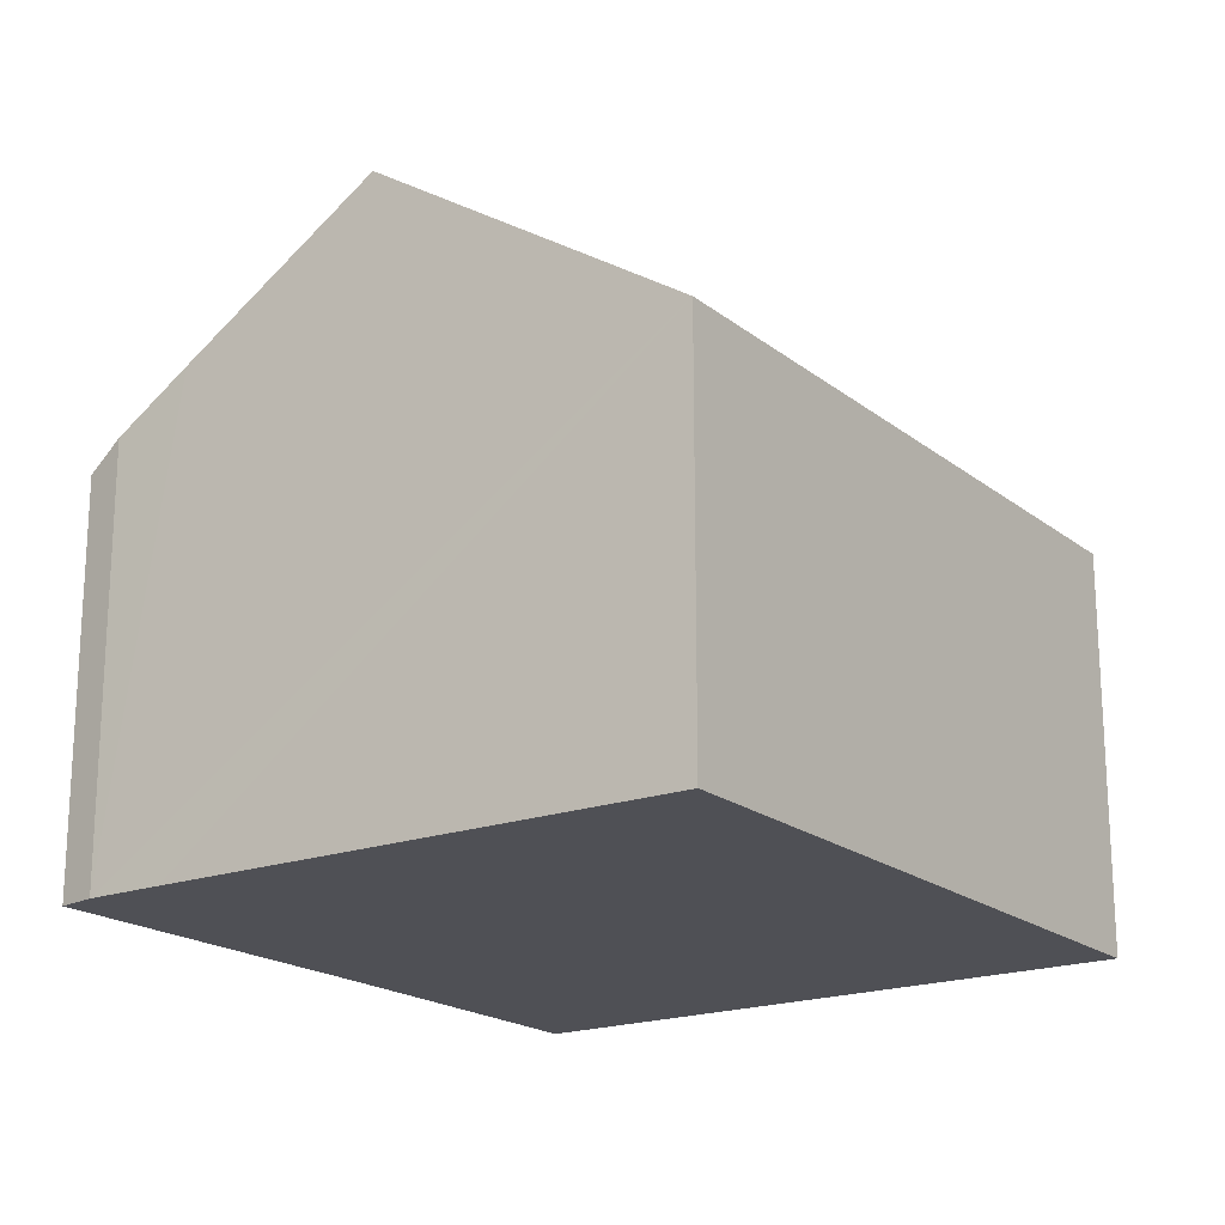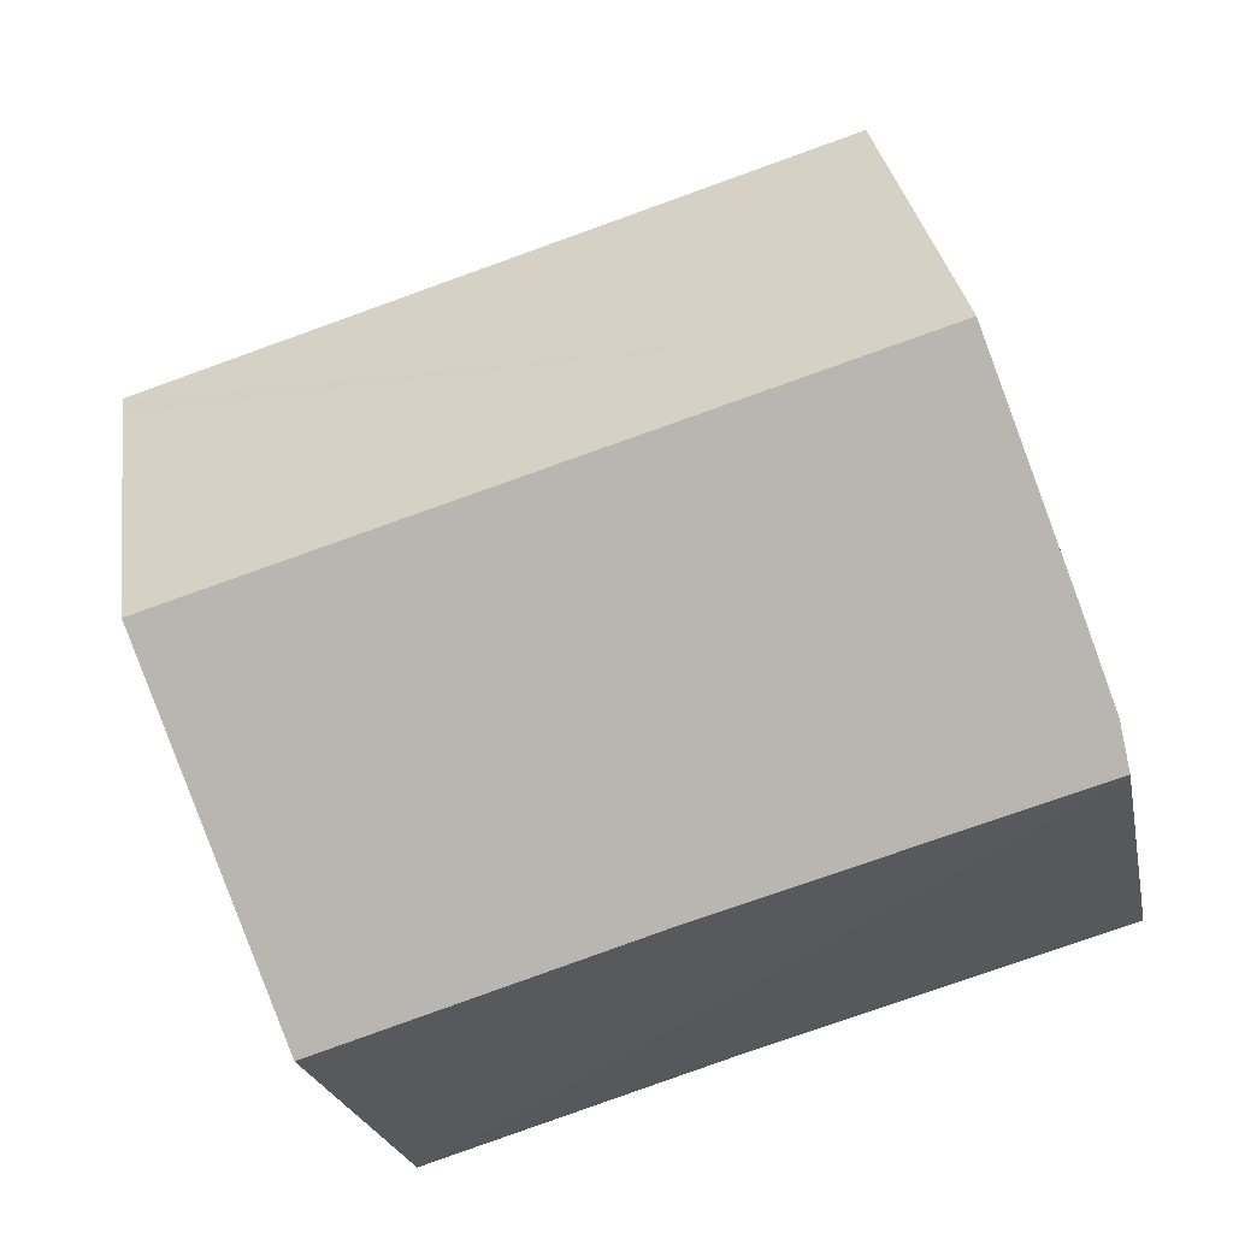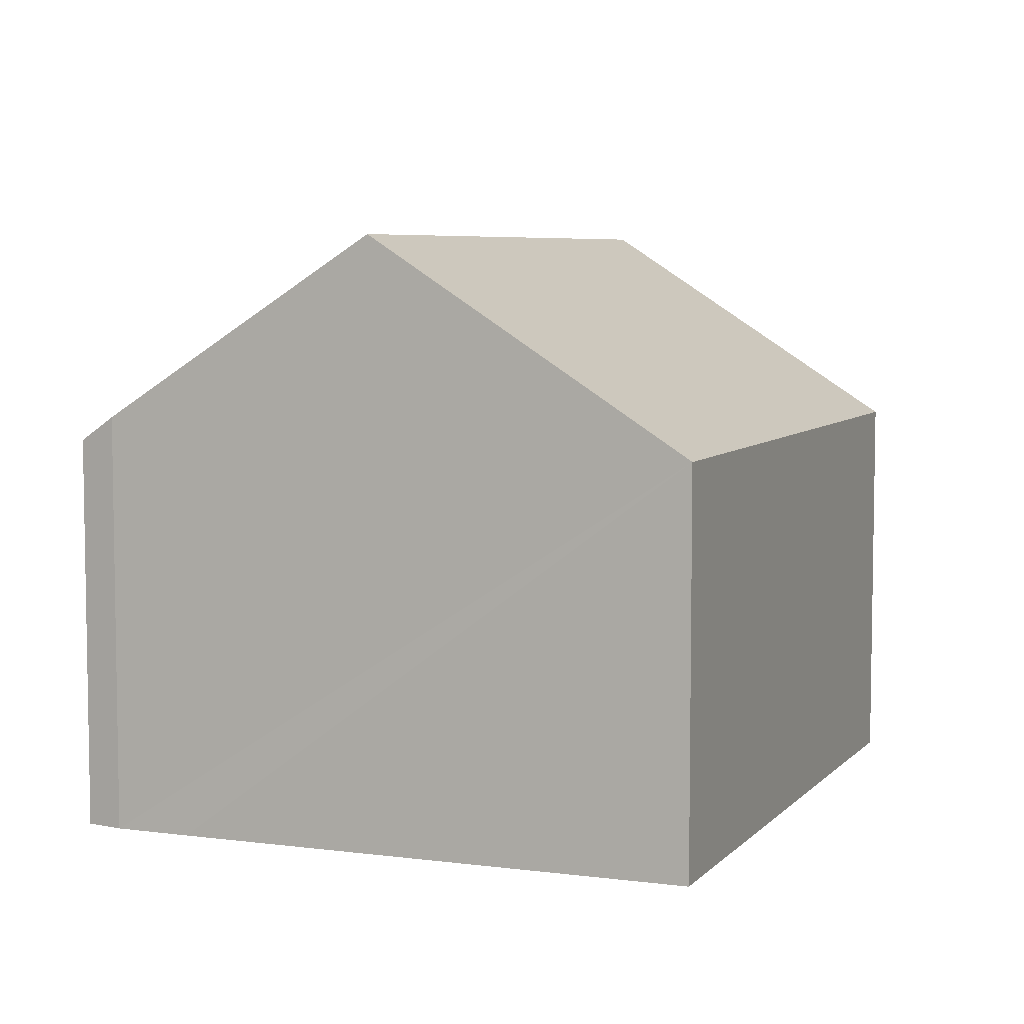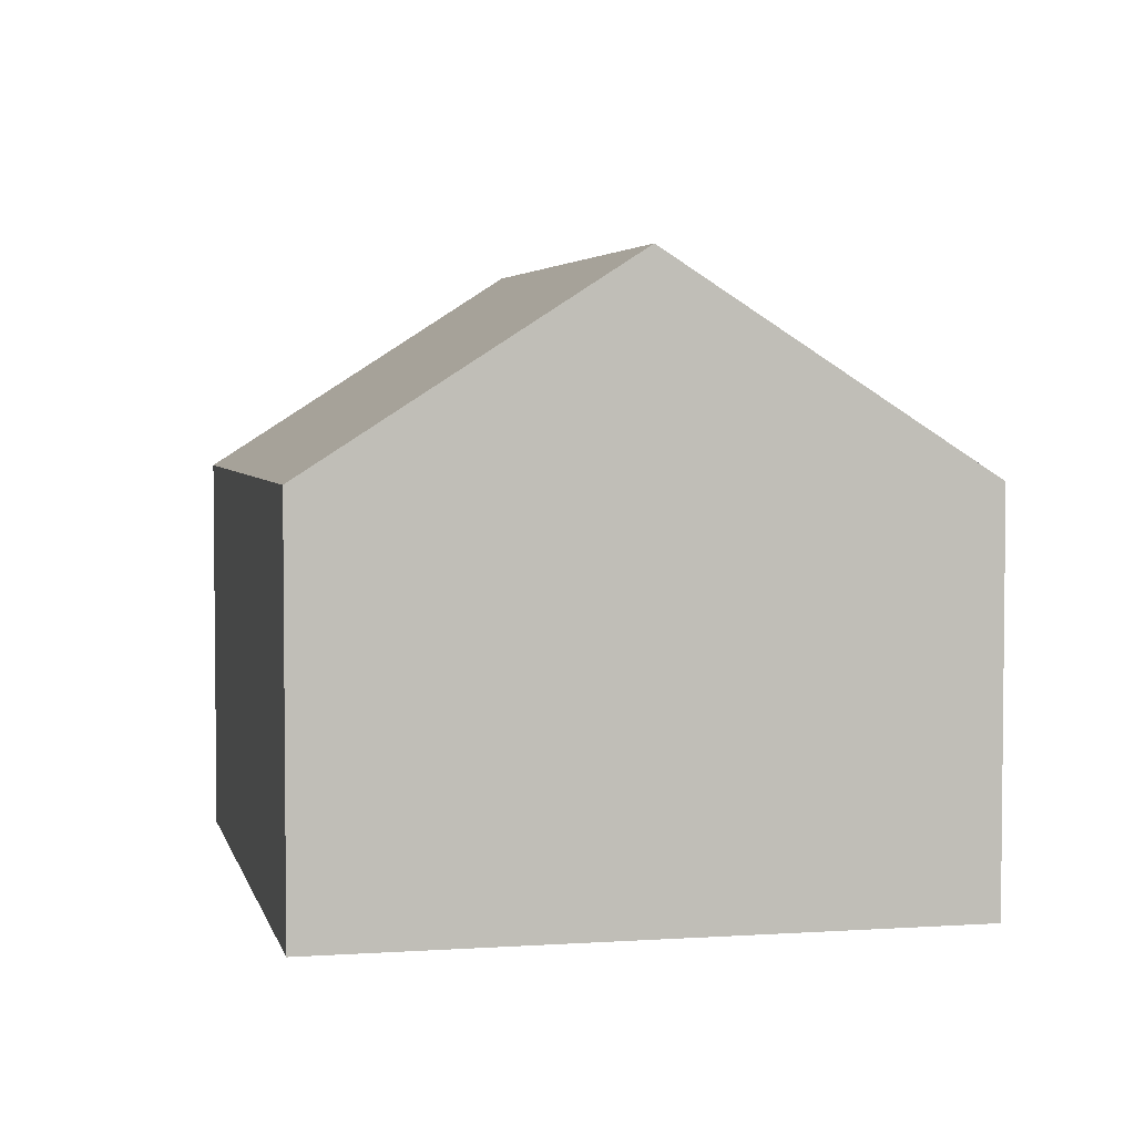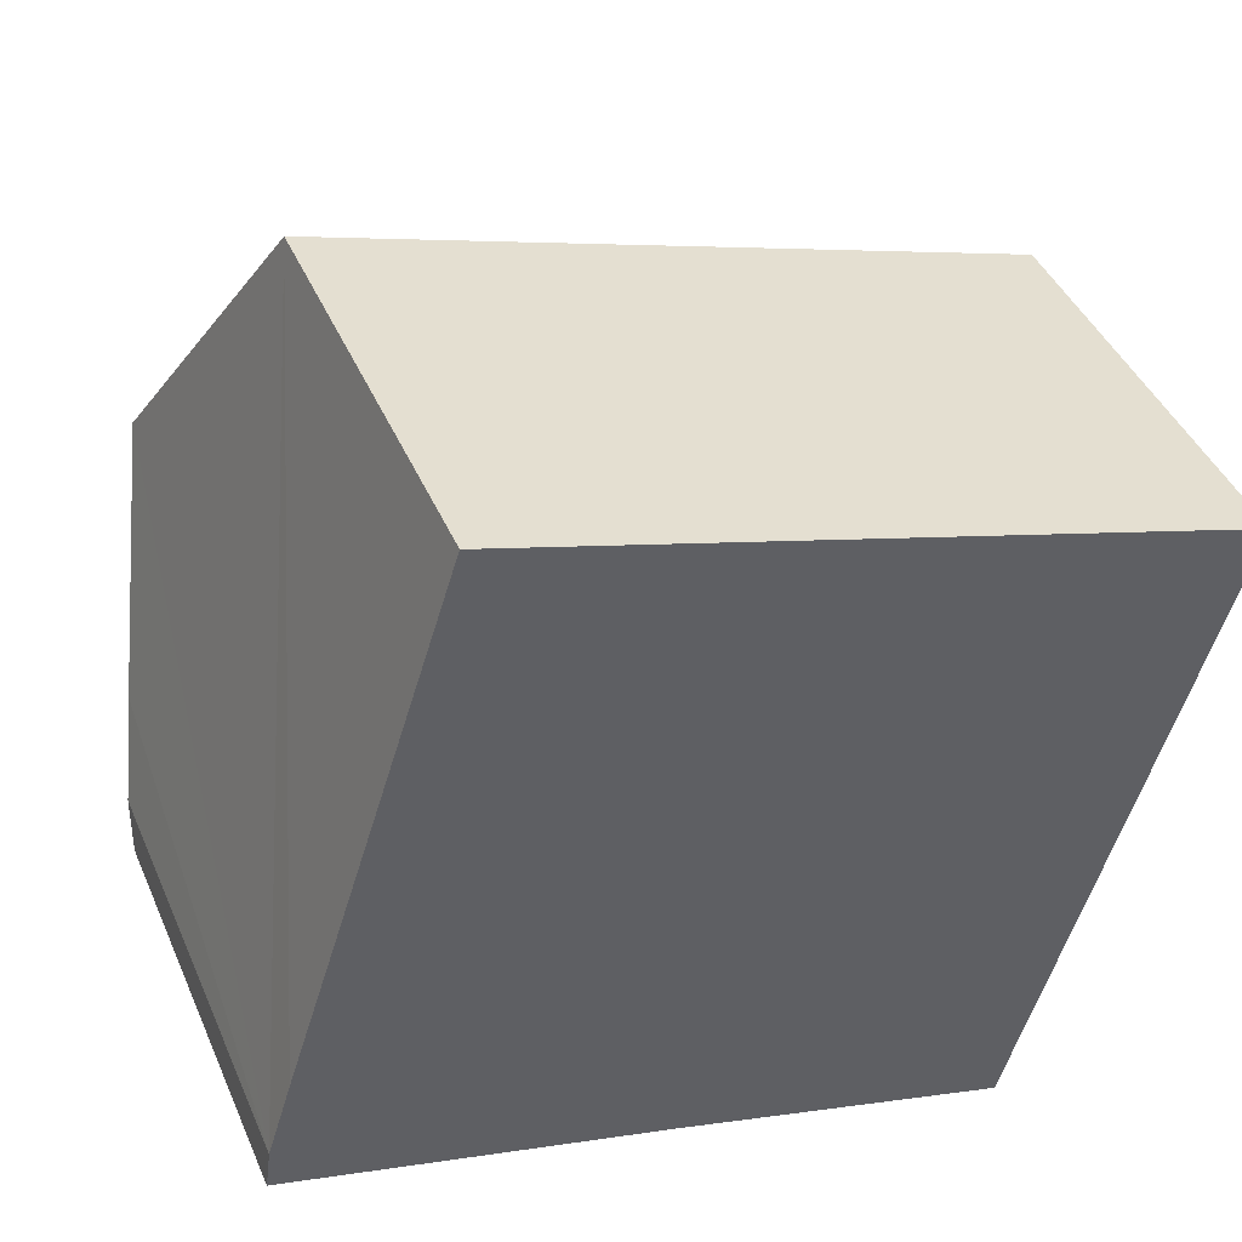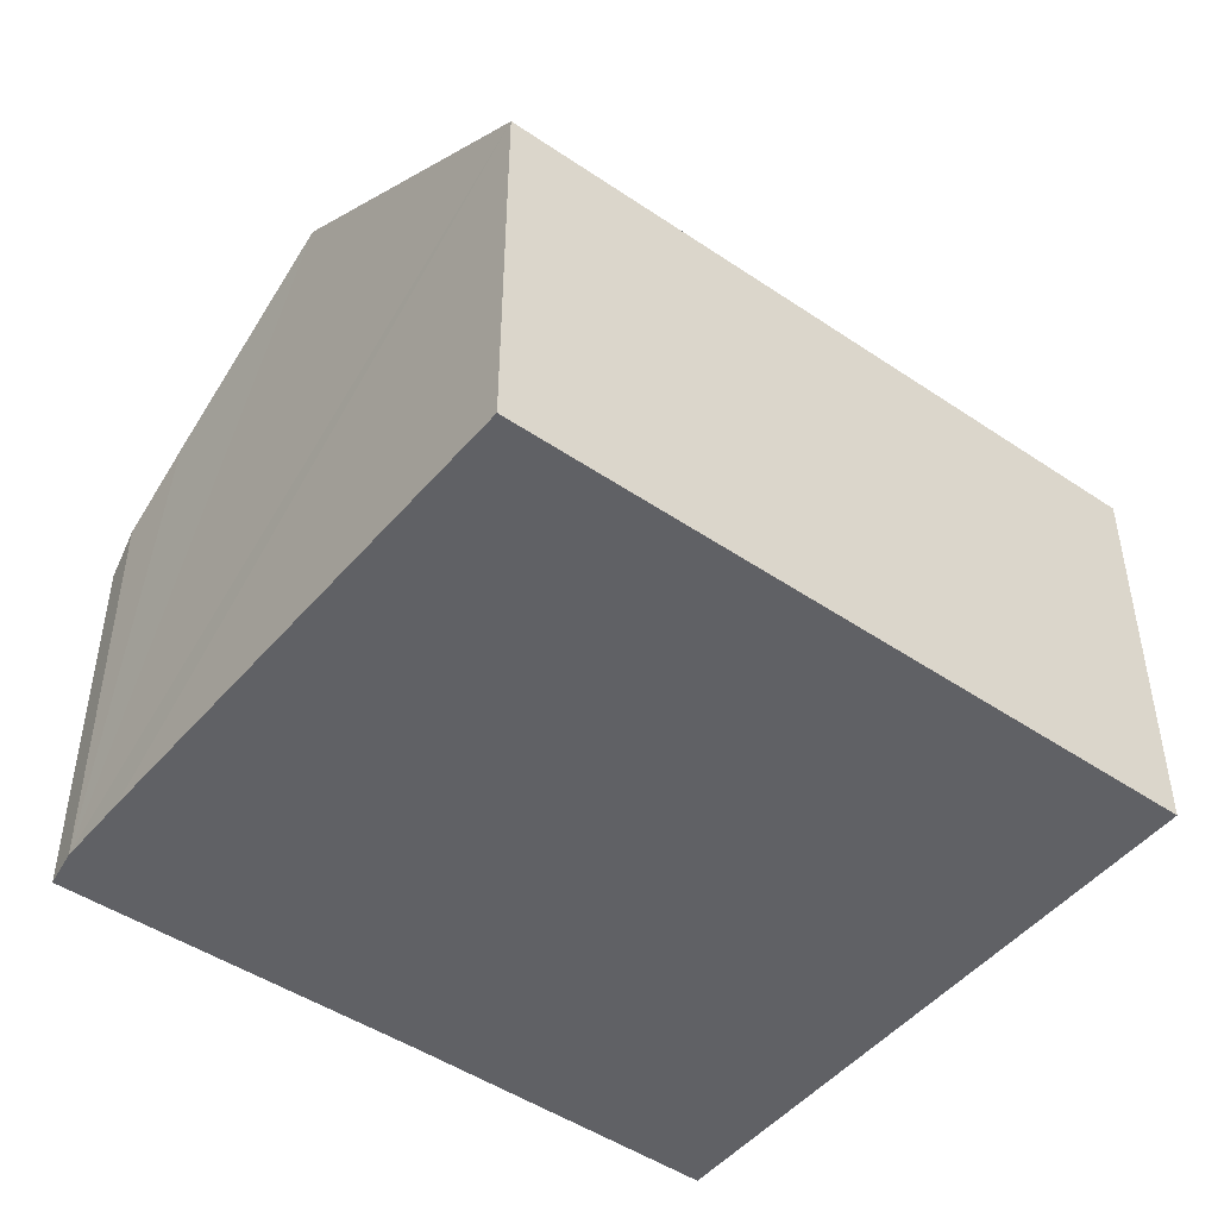
<metadata>
{"format":"obj","ext":"obj","renderer":"f3d","projection":"perspective","resolution":1024,"background":"white","views":[{"elev":-19.4,"azim":-38.2,"up":"+Y"},{"elev":-23.0,"azim":-169.2,"up":"+Z"},{"elev":6.2,"azim":-50.9,"up":"+Y"},{"elev":3.9,"azim":94.3,"up":"+Y"},{"elev":42.7,"azim":-22.3,"up":"+Z"},{"elev":-47.8,"azim":-20.7,"up":"+Y"}]}
</metadata>
<code>
v  1.509 10.04 5.151
v  14.22 6.96 6.431
v  12.83 10.04 1.827
v  14.37 6.637 6.914
v  2.997 6.907 9.814
v  3.15 6.585 10.29
v  0.085 7.015 0.645
v  6.037 6.632 -1.727
v  0 6.604 4.044e-16
v  11.27 6.604 -3.31
v  0.469 7.849 1.892
v  0.085 -3.949e-17 0.645
v  0.469 -1.159e-16 1.892
v  1.509 -3.154e-16 5.151
v  2.997 -6.009e-16 9.814
v  3.15 -6.303e-16 10.29
v  0 0 0
v  14.37 -4.234e-16 6.914
v  14.22 -3.938e-16 6.431
v  12.83 -1.119e-16 1.827
v  11.27 2.027e-16 -3.31
v  6.037 1.057e-16 -1.727
g defaultobject
f 1 2 3
f 2 1 4
f 4 1 5
f 4 5 6
f 7 8 9
f 8 7 10
f 10 7 3
f 3 7 11
f 3 11 1
f 12 11 7
f 11 12 1
f 1 12 5
f 5 12 6
f 6 12 13
f 6 13 14
f 6 14 15
f 6 15 16
f 9 12 7
f 12 9 17
f 6 18 4
f 18 6 16
f 18 2 4
f 2 18 3
f 3 18 10
f 10 18 19
f 10 19 20
f 10 20 21
f 21 8 10
f 8 21 9
f 9 21 22
f 9 22 17
f 16 19 18
f 19 16 15
f 19 15 20
f 20 15 14
f 20 14 21
f 21 14 13
f 21 13 12
f 21 12 22
f 22 12 17

</code>
